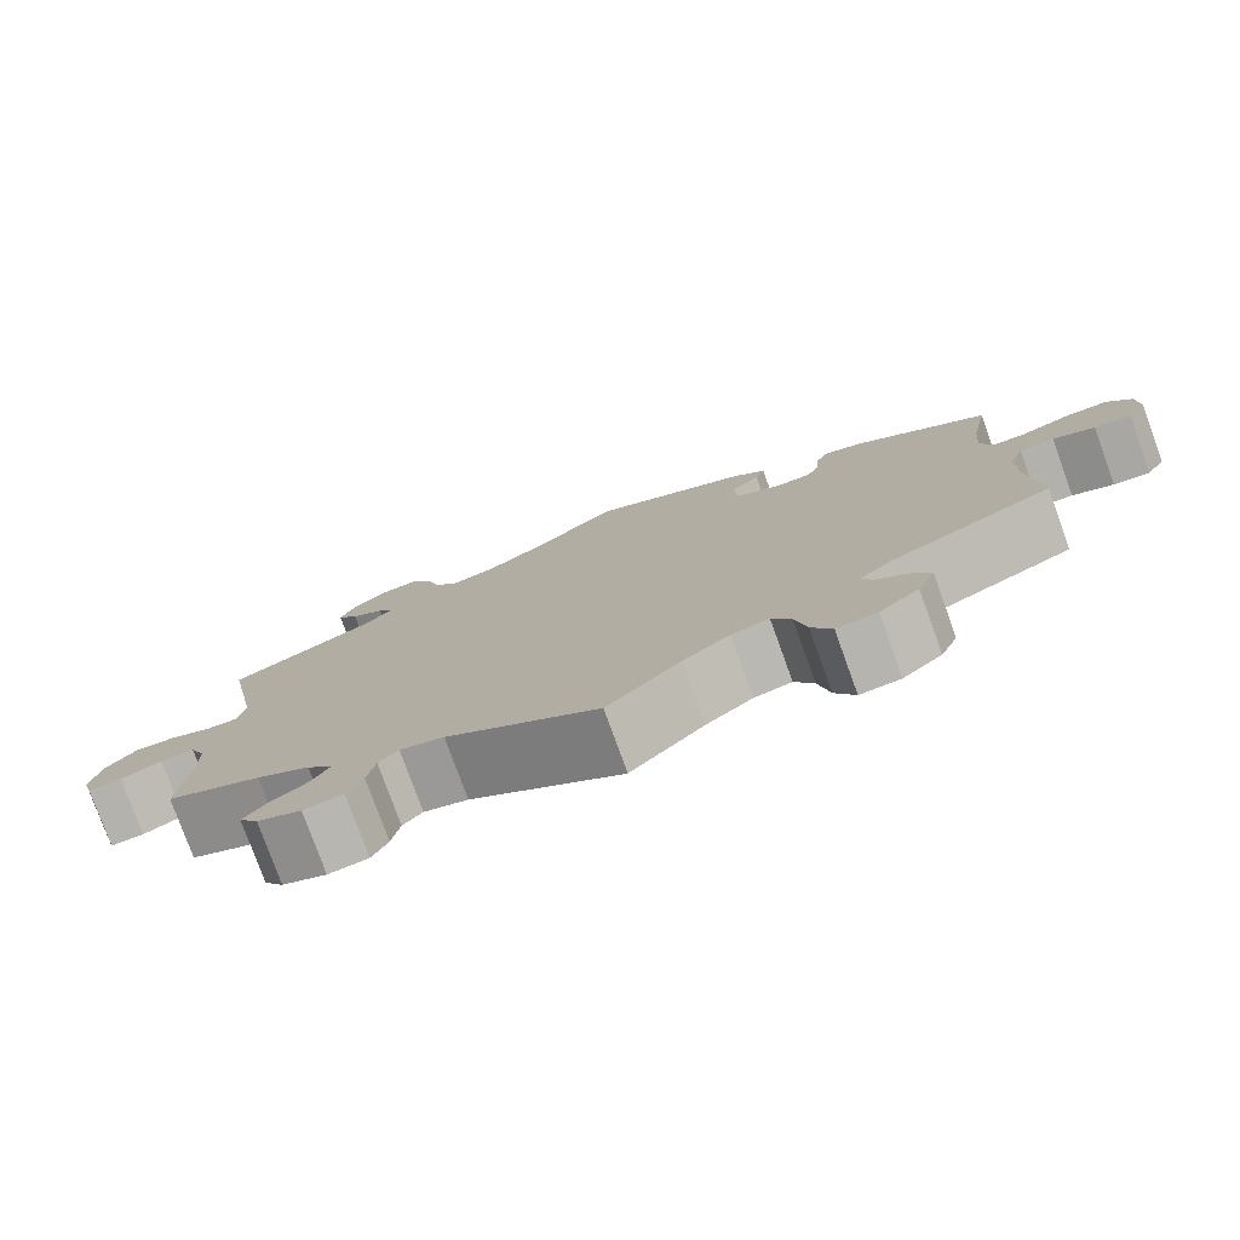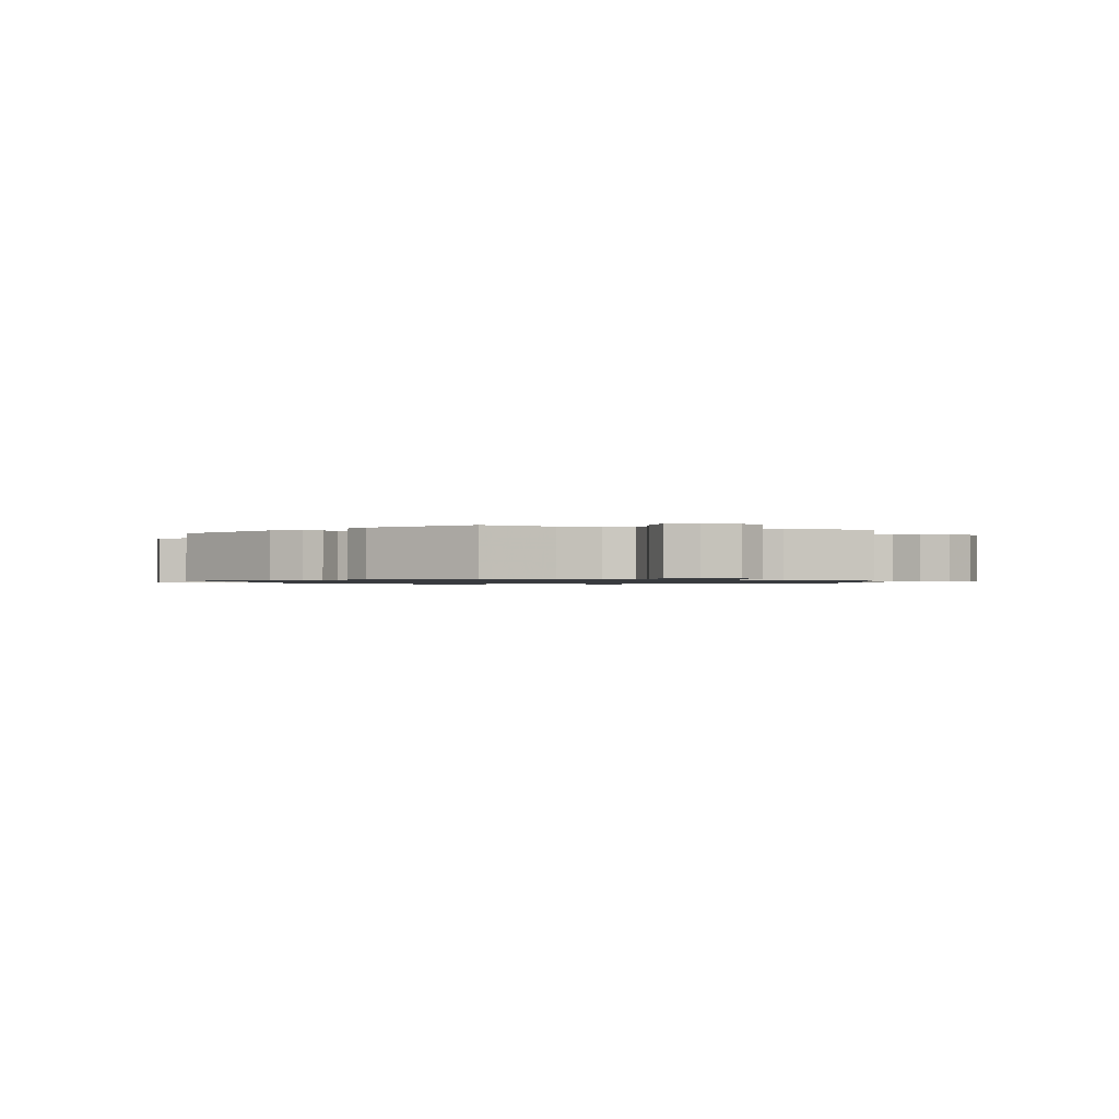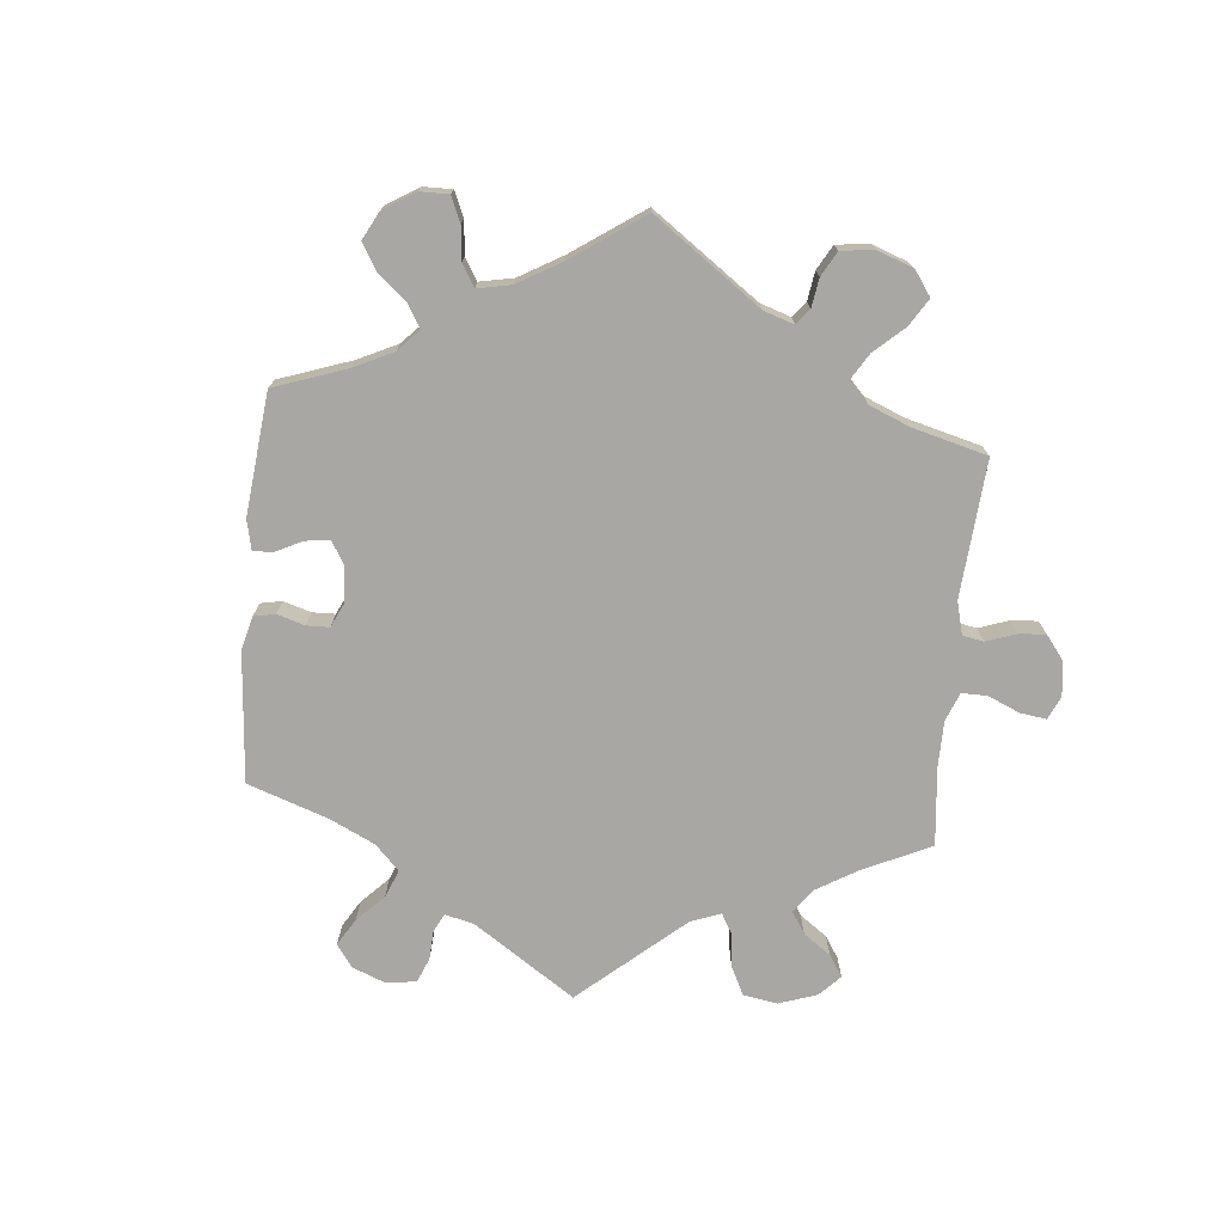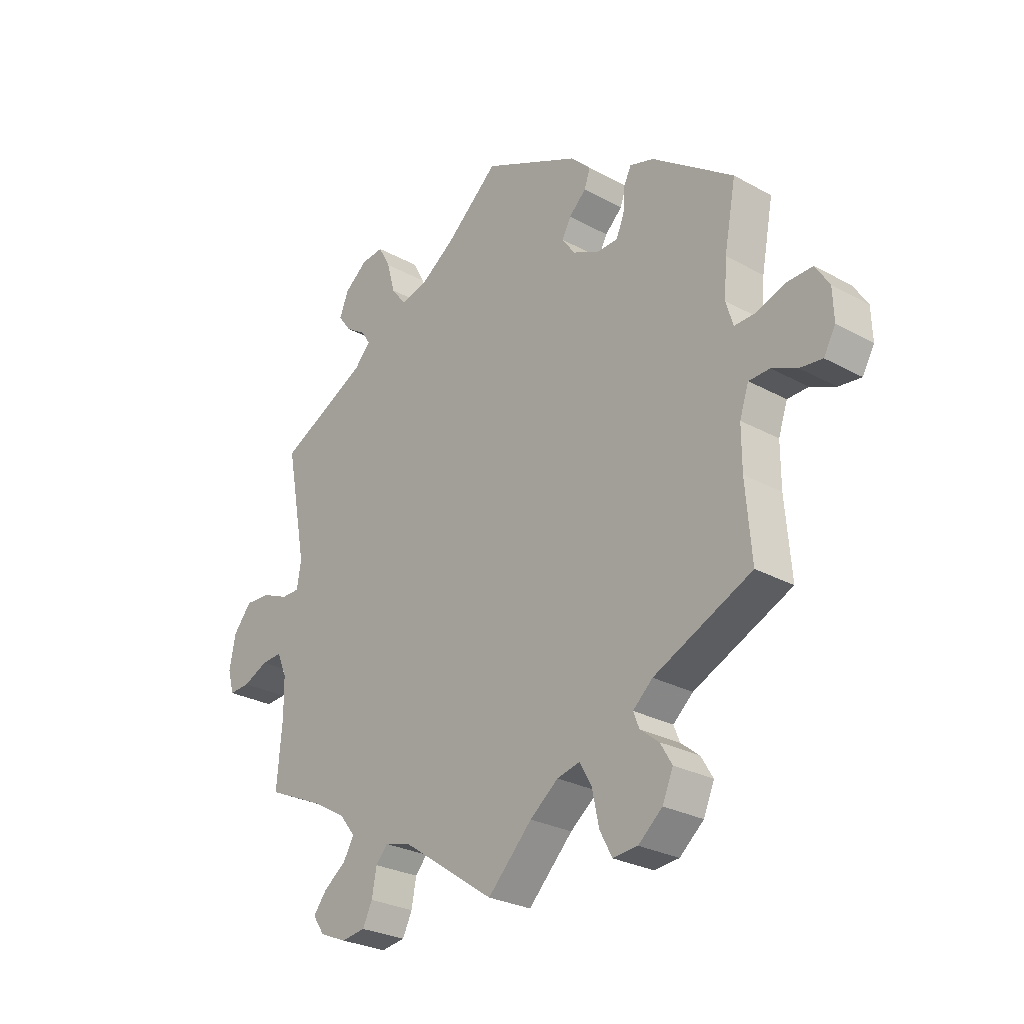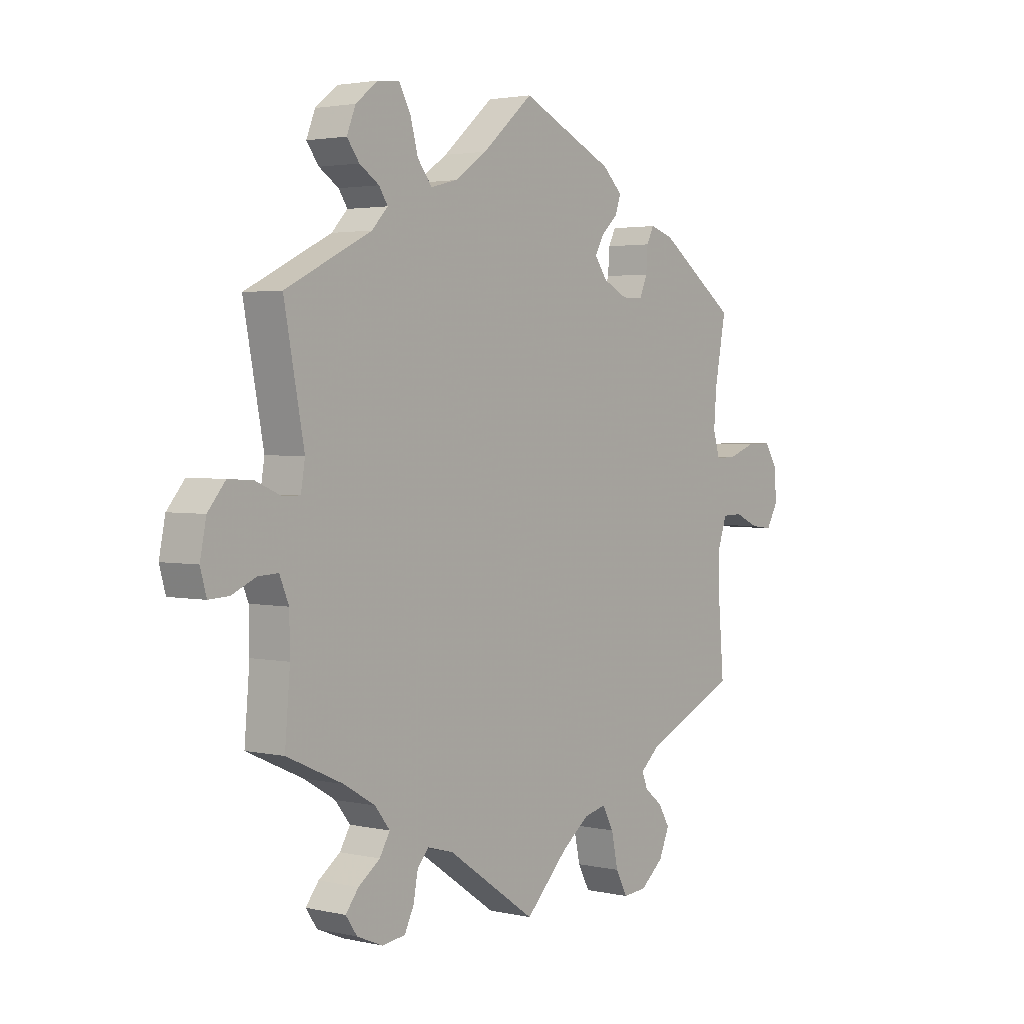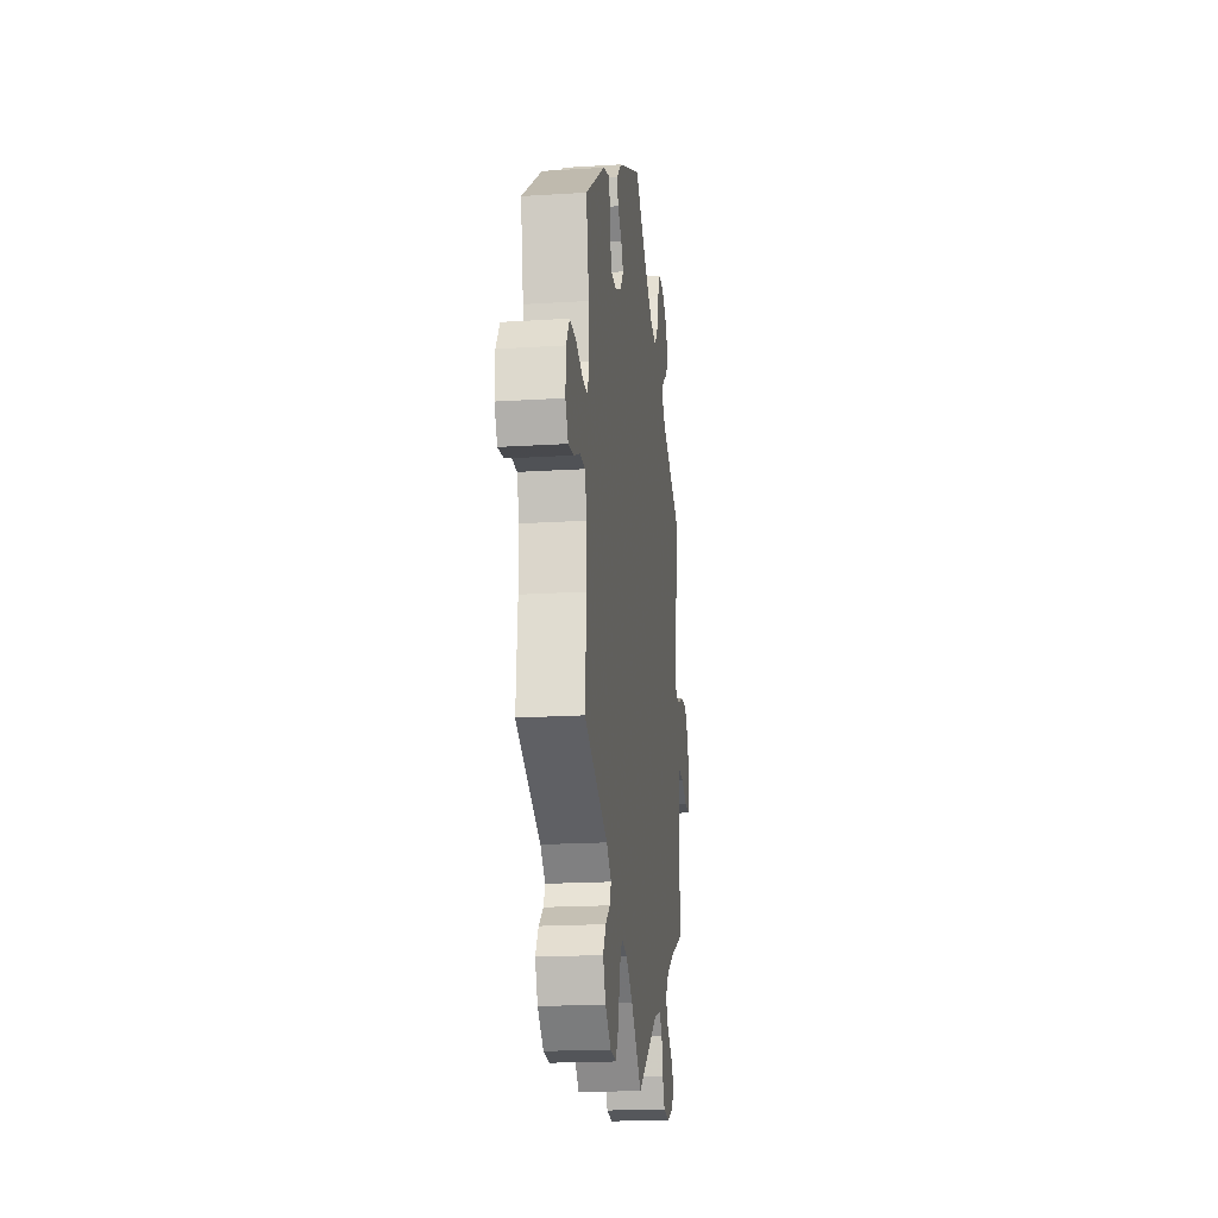
<metadata>
{"format":"obj","ext":"obj","renderer":"f3d","projection":"perspective","resolution":1024,"background":"white","views":[{"elev":-78.3,"azim":19.9,"up":"+Z"},{"elev":-1.0,"azim":69.8,"up":"+Y"},{"elev":-74.5,"azim":114.5,"up":"+Y"},{"elev":-27.3,"azim":49.7,"up":"+Z"},{"elev":2.7,"azim":-52.1,"up":"+Z"},{"elev":-19.2,"azim":96.8,"up":"+Z"}]}
</metadata>
<code>
v -0.333 0.07 0.372
v -0.302 0.07 0.405
v -0.319 0.07 0.431
v -0.357 0.07 0.456
v -0.381 0.07 0.488
v -0.364 0.07 0.531
v -0.321 0.07 0.565
v -0.279 0.07 0.569
v -0.256 0.07 0.527
v -0.241 0.07 0.472
v -0.213 0.07 0.436
v -0.162 0.07 0.449
v -0.099 0.07 0.492
v 0 0.07 0.578
v 0.181 0.07 0.493
v 0.219 0.07 0.456
v 0.208 0.07 0.424
v 0.176 0.07 0.394
v 0.159 0.07 0.363
v 0.183 0.07 0.329
v 0.231 0.07 0.305
v 0.272 0.07 0.306
v 0.287 0.07 0.341
v 0.29 0.07 0.386
v 0.304 0.07 0.414
v 0.349 0.07 0.4
v 0.501 0.07 0.29
v 0.479 0.07 0.174
v 0.474 0.07 0.107
v 0.487 0.07 0.063
v 0.527 0.07 0.064
v 0.58 0.07 0.083
v 0.629 0.07 0.084
v 0.655 0.07 0.043
v 0.657 0.07 -0.014
v 0.635 0.07 -0.053
v 0.593 0.07 -0.048
v 0.546 0.07 -0.027
v 0.507 0.07 -0.028
v 0.49 0.07 -0.078
v 0.49 0.07 -0.155
v 0.501 0.07 -0.289
v 0.318 0.07 -0.372
v 0.281 0.07 -0.405
v 0.292 0.07 -0.433
v 0.327 0.07 -0.461
v 0.349 0.07 -0.498
v 0.329 0.07 -0.545
v 0.284 0.07 -0.583
v 0.238 0.07 -0.587
v 0.215 0.07 -0.544
v 0.202 0.07 -0.483
v 0.18 0.07 -0.443
v 0.137 0.07 -0.453
v 0.084 0.07 -0.494
v 0.001 0.07 -0.578
v -0.172 0.07 -0.459
v -0.222 0.07 -0.445
v -0.244 0.07 -0.47
v -0.253 0.07 -0.518
v -0.271 0.07 -0.555
v -0.316 0.07 -0.561
v -0.366 0.07 -0.54
v -0.388 0.07 -0.508
v -0.363 0.07 -0.476
v -0.321 0.07 -0.445
v -0.301 0.07 -0.411
v -0.33 0.07 -0.374
v -0.391 0.07 -0.338
v -0.5 0.07 -0.289
v -0.49 0.07 -0.172
v -0.491 0.07 -0.103
v -0.509 0.07 -0.06
v -0.548 0.07 -0.062
v -0.595 0.07 -0.083
v -0.634 0.07 -0.085
v -0.646 0.07 -0.042
v -0.634 0.07 0.018
v -0.6 0.07 0.059
v -0.552 0.07 0.056
v -0.503 0.07 0.035
v -0.469 0.07 0.035
v -0.461 0.07 0.084
v -0.5 0.07 0.289
v -0.333 0 0.372
v -0.302 0 0.405
v -0.319 0 0.431
v -0.357 0 0.456
v -0.381 0 0.488
v -0.364 0 0.531
v -0.321 0 0.565
v -0.279 0 0.569
v -0.256 0 0.527
v -0.241 0 0.472
v -0.213 0 0.436
v -0.162 0 0.449
v -0.099 0 0.492
v 0 0 0.578
v 0.181 0 0.493
v 0.219 0 0.456
v 0.208 0 0.424
v 0.176 0 0.394
v 0.159 0 0.363
v 0.183 0 0.329
v 0.231 0 0.305
v 0.272 0 0.306
v 0.287 0 0.341
v 0.29 0 0.386
v 0.304 0 0.414
v 0.349 0 0.4
v 0.501 0 0.29
v 0.479 0 0.174
v 0.474 0 0.107
v 0.487 0 0.063
v 0.527 0 0.064
v 0.58 0 0.083
v 0.629 0 0.084
v 0.655 0 0.043
v 0.657 0 -0.014
v 0.635 0 -0.053
v 0.593 0 -0.048
v 0.546 0 -0.027
v 0.507 0 -0.028
v 0.49 0 -0.078
v 0.49 0 -0.155
v 0.501 0 -0.289
v 0.318 0 -0.372
v 0.281 0 -0.405
v 0.292 0 -0.433
v 0.327 0 -0.461
v 0.349 0 -0.498
v 0.329 0 -0.545
v 0.284 0 -0.583
v 0.238 0 -0.587
v 0.215 0 -0.544
v 0.202 0 -0.483
v 0.18 0 -0.443
v 0.137 0 -0.453
v 0.084 0 -0.494
v 0.001 0 -0.578
v -0.172 0 -0.459
v -0.222 0 -0.445
v -0.244 0 -0.47
v -0.253 0 -0.518
v -0.271 0 -0.555
v -0.316 0 -0.561
v -0.366 0 -0.54
v -0.388 0 -0.508
v -0.363 0 -0.476
v -0.321 0 -0.445
v -0.301 0 -0.411
v -0.33 0 -0.374
v -0.391 0 -0.338
v -0.5 0 -0.289
v -0.49 0 -0.172
v -0.491 0 -0.103
v -0.509 0 -0.06
v -0.548 0 -0.062
v -0.595 0 -0.083
v -0.634 0 -0.085
v -0.646 0 -0.042
v -0.634 0 0.018
v -0.6 0 0.059
v -0.552 0 0.056
v -0.503 0 0.035
v -0.469 0 0.035
v -0.461 0 0.084
v -0.5 0 0.289
f 83 84 1
f 82 83 1 2
f 78 79 80 81
f 78 81 82
f 77 78 82
f 74 75 76 77
f 73 74 77 82
f 72 73 82 2
f 69 70 71
f 68 69 71 72
f 67 68 72 2
f 63 64 65 66
f 63 66 67
f 62 63 67
f 59 60 61 62
f 59 62 67
f 58 59 67 2
f 55 56 57
f 54 55 57 58
f 53 54 58 2
f 49 50 51 52
f 49 52 53
f 48 49 53 2
f 45 46 47 48
f 44 45 48 2
f 41 42 43
f 40 41 43 44
f 39 40 44 2
f 35 36 37 38
f 31 32 33 34
f 30 31 34 35
f 25 26 27 28
f 23 24 25 28
f 22 23 28 29
f 21 22 29 30
f 15 16 17 18
f 13 14 15 18
f 12 13 18 19
f 11 12 19 20
f 7 8 9 10
f 7 10 11
f 6 7 11
f 3 4 5 6
f 3 6 11
f 30 35 38 39
f 20 21 30 39
f 11 20 39
f 2 3 11 39
f 85 168 167
f 86 85 167 166
f 165 164 163 162
f 166 165 162
f 166 162 161
f 161 160 159 158
f 166 161 158 157
f 86 166 157 156
f 155 154 153
f 156 155 153 152
f 86 156 152 151
f 150 149 148 147
f 151 150 147
f 151 147 146
f 146 145 144 143
f 151 146 143
f 86 151 143 142
f 141 140 139
f 142 141 139 138
f 86 142 138 137
f 136 135 134 133
f 137 136 133
f 86 137 133 132
f 132 131 130 129
f 86 132 129 128
f 127 126 125
f 128 127 125 124
f 86 128 124 123
f 122 121 120 119
f 118 117 116 115
f 119 118 115 114
f 112 111 110 109
f 112 109 108 107
f 113 112 107 106
f 114 113 106 105
f 102 101 100 99
f 102 99 98 97
f 103 102 97 96
f 104 103 96 95
f 94 93 92 91
f 95 94 91
f 95 91 90
f 90 89 88 87
f 95 90 87
f 123 122 119 114
f 123 114 105 104
f 123 104 95
f 123 95 87 86
f 1 85 86 2
f 2 86 87 3
f 3 87 88 4
f 4 88 89 5
f 5 89 90 6
f 6 90 91 7
f 7 91 92 8
f 8 92 93 9
f 9 93 94 10
f 10 94 95 11
f 11 95 96 12
f 12 96 97 13
f 13 97 98 14
f 14 98 99 15
f 15 99 100 16
f 16 100 101 17
f 17 101 102 18
f 18 102 103 19
f 19 103 104 20
f 20 104 105 21
f 21 105 106 22
f 22 106 107 23
f 23 107 108 24
f 24 108 109 25
f 25 109 110 26
f 26 110 111 27
f 27 111 112 28
f 28 112 113 29
f 29 113 114 30
f 30 114 115 31
f 31 115 116 32
f 32 116 117 33
f 33 117 118 34
f 34 118 119 35
f 35 119 120 36
f 36 120 121 37
f 37 121 122 38
f 38 122 123 39
f 39 123 124 40
f 40 124 125 41
f 41 125 126 42
f 42 126 127 43
f 43 127 128 44
f 44 128 129 45
f 45 129 130 46
f 46 130 131 47
f 47 131 132 48
f 48 132 133 49
f 49 133 134 50
f 50 134 135 51
f 51 135 136 52
f 52 136 137 53
f 53 137 138 54
f 54 138 139 55
f 55 139 140 56
f 56 140 141 57
f 57 141 142 58
f 58 142 143 59
f 59 143 144 60
f 60 144 145 61
f 61 145 146 62
f 62 146 147 63
f 63 147 148 64
f 64 148 149 65
f 65 149 150 66
f 66 150 151 67
f 67 151 152 68
f 68 152 153 69
f 69 153 154 70
f 70 154 155 71
f 71 155 156 72
f 72 156 157 73
f 73 157 158 74
f 74 158 159 75
f 75 159 160 76
f 76 160 161 77
f 77 161 162 78
f 78 162 163 79
f 79 163 164 80
f 80 164 165 81
f 81 165 166 82
f 82 166 167 83
f 83 167 168 84
f 84 168 85 1

</code>
